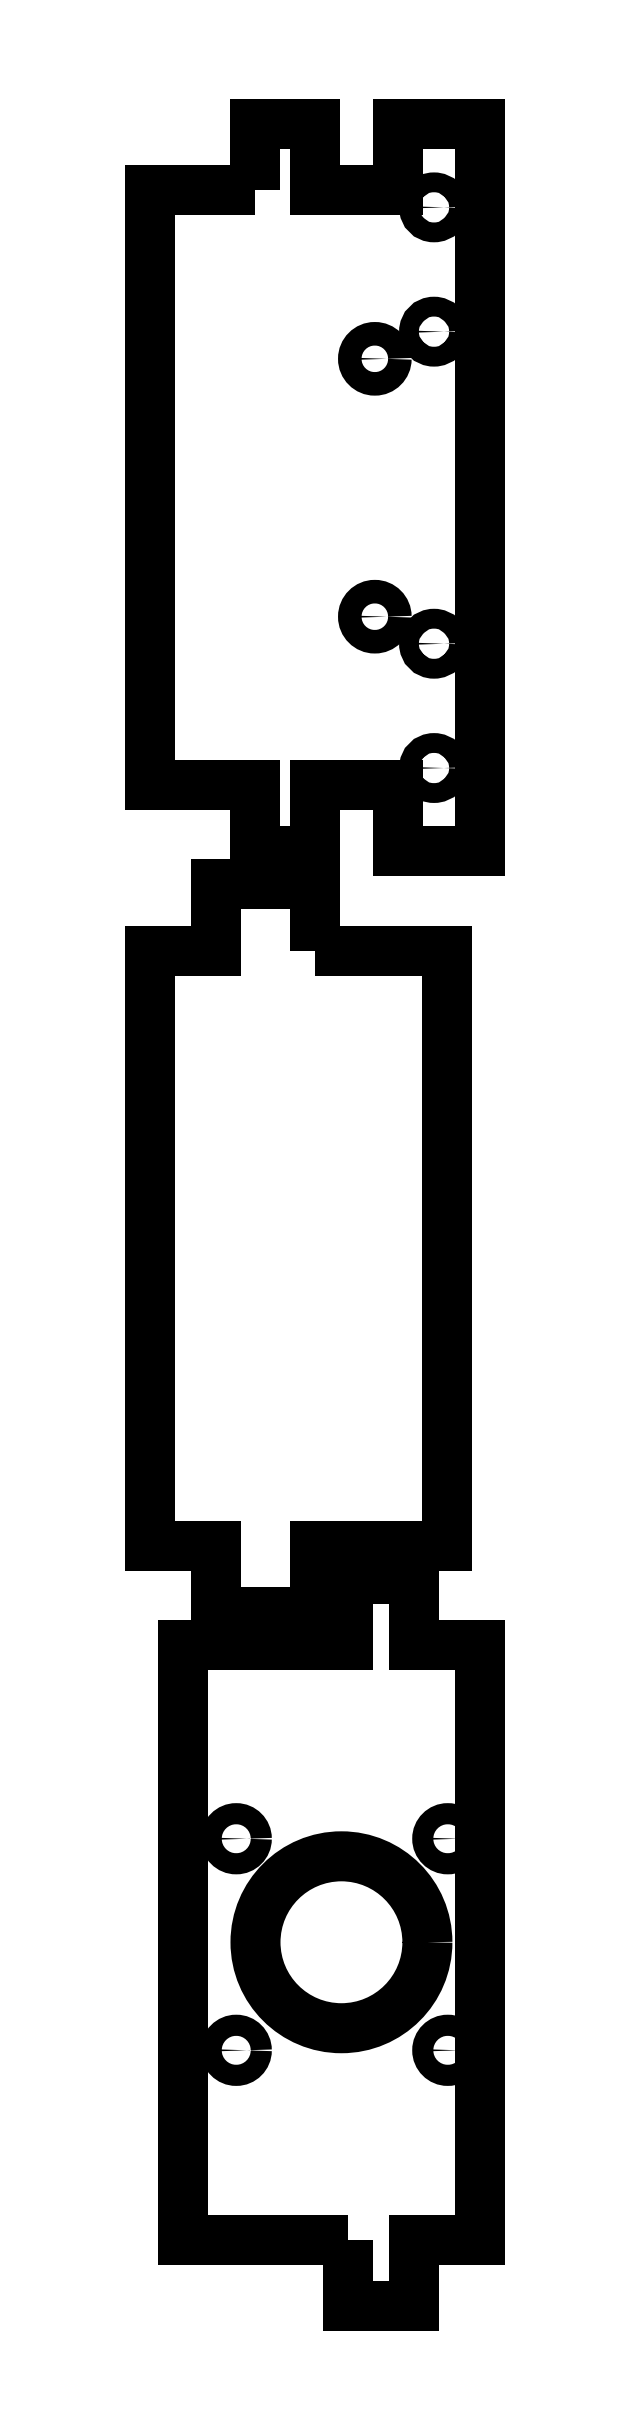
<metadata>
{"format":"dxf","ext":"dxf","renderer":"ezdxf+matplotlib","layout":"modelspace","background":"white","min_lineweight":24,"dpi":150}
</metadata>
<code>
0
SECTION
2
ENTITIES
0
LWPOLYLINE
8
0
90
12
70
1
43
0
10
31.35
20
211.3
10
51.35
20
211.3
10
51.35
20
121.3
10
31.35
20
121.3
10
31.35
20
111.3
10
16.35
20
111.3
10
16.35
20
121.3
10
6.35
20
121.3
10
6.35
20
211.3
10
16.35
20
211.3
10
16.35
20
221.3
10
31.35
20
221.3
0
CIRCLE
8
0
10
51.44
20
45.01
30
0
40
1.6
210
-0
220
0
230
1
0
CIRCLE
8
0
10
19.44
20
45.01
30
-2.22e-15
40
1.6
210
-0
220
0
230
1
0
CIRCLE
8
0
10
51.44
20
77.01
30
0
40
1.6
210
-0
220
0
230
1
0
CIRCLE
8
0
10
19.44
20
77.01
30
0
40
1.6
210
-0
220
0
230
1
0
CIRCLE
8
0
10
35.35
20
61.35
30
0
40
13
210
-0
220
0
230
1
0
LWPOLYLINE
8
0
90
12
70
1
43
0
10
36.35
20
16.35
10
11.35
20
16.35
10
11.35
20
106.3
10
36.35
20
106.3
10
36.35
20
116.3
10
46.35
20
116.3
10
46.35
20
106.3
10
56.35
20
106.3
10
56.35
20
16.35
10
46.35
20
16.35
10
46.35
20
6.35
10
36.35
20
6.35
0
CIRCLE
8
0
10
49.35
20
257.8
30
0
40
1.5
210
0
220
0
230
1
0
CIRCLE
8
0
10
49.35
20
239
30
0
40
1.5
210
0
220
0
230
1
0
CIRCLE
8
0
10
49.35
20
323.8
30
0
40
1.5
210
0
220
0
230
1
0
CIRCLE
8
0
10
49.35
20
305
30
0
40
1.5
210
0
220
0
230
1
0
CIRCLE
8
0
10
40.4
20
300.8
30
0
40
1.784
210
0
220
0
230
1
0
CIRCLE
8
0
10
40.4
20
261.8
30
0
40
1.784
210
0
220
0
230
1
0
LWPOLYLINE
8
0
90
16
70
1
43
0
10
22.35
20
326.3
10
22.35
20
336.3
10
31.35
20
336.3
10
31.35
20
326.3
10
43.85
20
326.3
10
43.85
20
336.3
10
56.35
20
336.3
10
56.35
20
226.3
10
43.85
20
226.3
10
43.85
20
236.3
10
31.35
20
236.3
10
31.35
20
226.3
10
22.35
20
226.3
10
22.35
20
236.3
10
6.35
20
236.3
10
6.35
20
326.3
0
ENDSEC
0
EOF

</code>
